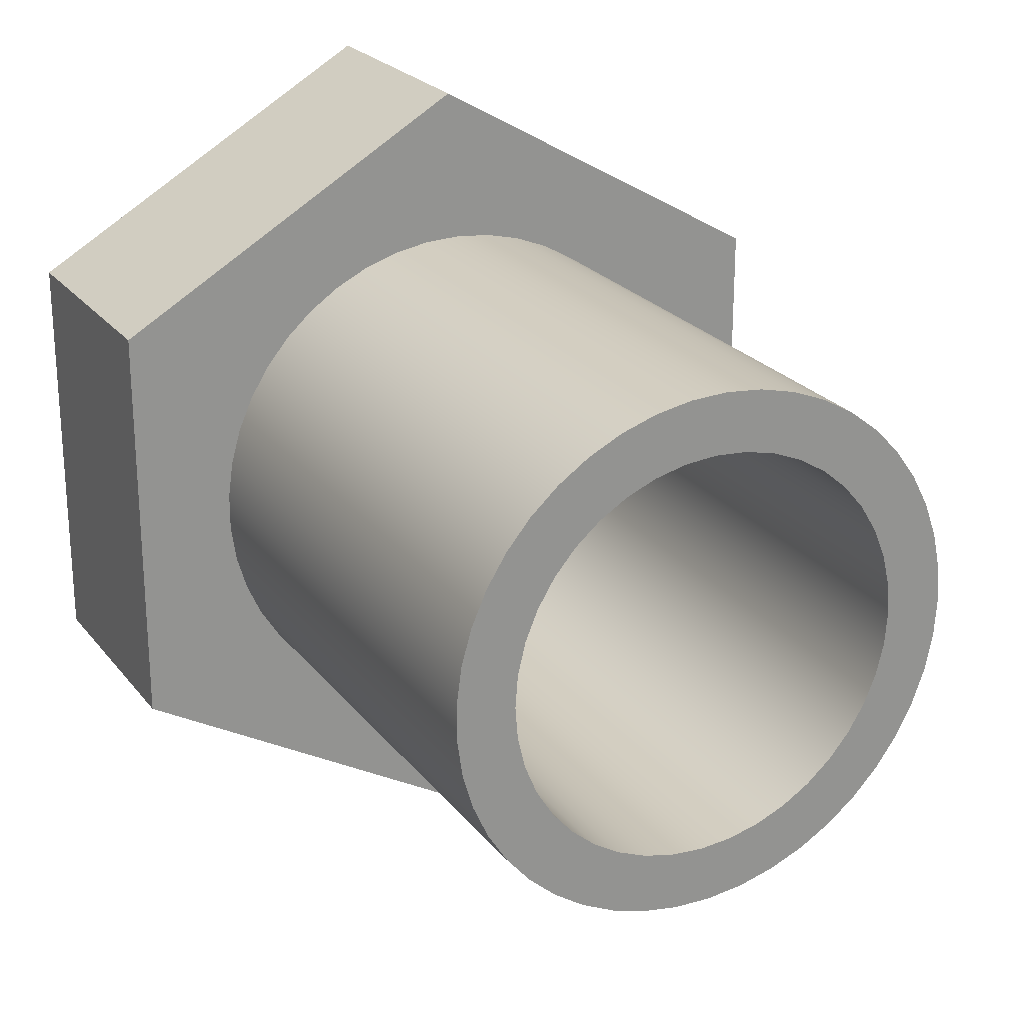
<metadata>
{"format":"obj","ext":"obj","renderer":"f3d","projection":"perspective","resolution":1024,"background":"white","views":[{"elev":23.6,"azim":151.8,"up":"+Y"}]}
</metadata>
<code>
v 0.55 0.3175 0.8
v 0.55 -0.3175 0.8
v -4.441e-16 -0.6351 0.8
v -0.55 -0.3175 0.8
v -0.55 0.3175 0.8
v 2.22e-16 0.6351 0.8
v -0.4 -4.899e-17 0.8
v -0.3961 -0.05567 0.8
v -0.3845 -0.1103 0.8
v -0.3654 -0.1627 0.8
v -0.3392 -0.212 0.8
v -0.3064 -0.2571 0.8
v -0.2677 -0.2973 0.8
v -0.2237 -0.3316 0.8
v -0.1753 -0.3595 0.8
v -0.1236 -0.3804 0.8
v -0.06946 -0.3939 0.8
v -0.01396 -0.3998 0.8
v 0.04181 -0.3978 0.8
v 0.09677 -0.3881 0.8
v 0.1498 -0.3709 0.8
v 0.2 -0.3464 0.8
v 0.2463 -0.3152 0.8
v 0.2877 -0.2779 0.8
v 0.3236 -0.2351 0.8
v 0.3532 -0.1878 0.8
v 0.3759 -0.1368 0.8
v 0.3913 -0.08316 0.8
v 0.399 -0.0279 0.8
v 0.399 0.0279 0.8
v 0.3913 0.08316 0.8
v 0.3759 0.1368 0.8
v 0.3532 0.1878 0.8
v 0.3236 0.2351 0.8
v 0.2877 0.2779 0.8
v 0.2463 0.3152 0.8
v 0.2 0.3464 0.8
v 0.1498 0.3709 0.8
v 0.09677 0.3881 0.8
v 0.04181 0.3978 0.8
v -0.01396 0.3998 0.8
v -0.06946 0.3939 0.8
v -0.1236 0.3804 0.8
v -0.1753 0.3595 0.8
v -0.2237 0.3316 0.8
v -0.2677 0.2973 0.8
v -0.3064 0.2571 0.8
v -0.3392 0.212 0.8
v -0.3654 0.1627 0.8
v -0.3845 0.1103 0.8
v -0.3961 0.05567 0.8
v 0.248 3.037e-17 0.8
v 0.244 0.04428 0.8
v 0.2322 0.08713 0.8
v 0.2129 0.1272 0.8
v 0.1867 0.1632 0.8
v 0.1546 0.1939 0.8
v 0.1175 0.2184 0.8
v 0.07663 0.2358 0.8
v 0.03329 0.2457 0.8
v -0.01113 0.2477 0.8
v -0.05518 0.2418 0.8
v -0.09746 0.228 0.8
v -0.1366 0.207 0.8
v -0.1714 0.1792 0.8
v -0.2006 0.1458 0.8
v -0.2234 0.1076 0.8
v -0.239 0.06597 0.8
v -0.247 0.02223 0.8
v -0.247 -0.02223 0.8
v -0.239 -0.06597 0.8
v -0.2234 -0.1076 0.8
v -0.2006 -0.1458 0.8
v -0.1714 -0.1792 0.8
v -0.1366 -0.207 0.8
v -0.09746 -0.228 0.8
v -0.05518 -0.2418 0.8
v -0.01113 -0.2477 0.8
v 0.03329 -0.2457 0.8
v 0.07663 -0.2358 0.8
v 0.1175 -0.2184 0.8
v 0.1546 -0.1939 0.8
v 0.1867 -0.1632 0.8
v 0.2129 -0.1272 0.8
v 0.2322 -0.08713 0.8
v 0.244 -0.04428 0.8
v -0.31 -3.796e-17 0.8
v -0.3062 0.04849 0.8
v -0.2948 0.0958 0.8
v -0.2762 0.1407 0.8
v -0.2508 0.1822 0.8
v -0.2192 0.2192 0.8
v -0.1822 0.2508 0.8
v -0.1407 0.2762 0.8
v -0.0958 0.2948 0.8
v -0.04849 0.3062 0.8
v 1.898e-17 0.31 0.8
v 0.04849 0.3062 0.8
v 0.0958 0.2948 0.8
v 0.1407 0.2762 0.8
v 0.1822 0.2508 0.8
v 0.2192 0.2192 0.8
v 0.2508 0.1822 0.8
v 0.2762 0.1407 0.8
v 0.2948 0.0958 0.8
v 0.3062 0.04849 0.8
v 0.31 0 0.8
v 0.3062 -0.04849 0.8
v 0.2948 -0.0958 0.8
v 0.2762 -0.1407 0.8
v 0.2508 -0.1822 0.8
v 0.2192 -0.2192 0.8
v 0.1822 -0.2508 0.8
v 0.1407 -0.2762 0.8
v 0.0958 -0.2948 0.8
v 0.04849 -0.3062 0.8
v 1.898e-17 -0.31 0.8
v -0.04849 -0.3062 0.8
v -0.0958 -0.2948 0.8
v -0.1407 -0.2762 0.8
v -0.1822 -0.2508 0.8
v -0.2192 -0.2192 0.8
v -0.2508 -0.1822 0.8
v -0.2762 -0.1407 0.8
v -0.2948 -0.0958 0.8
v -0.3062 -0.04849 0.8
v 0.248 3.037e-17 1.176
v 0.244 0.04428 1.176
v 0.2322 0.08713 1.176
v 0.2129 0.1272 1.176
v 0.1867 0.1632 1.176
v 0.1546 0.1939 1.176
v 0.1175 0.2184 1.176
v 0.07663 0.2358 1.176
v 0.03329 0.2457 1.176
v -0.01113 0.2477 1.176
v -0.05518 0.2418 1.176
v -0.09746 0.228 1.176
v -0.1366 0.207 1.176
v -0.1714 0.1792 1.176
v -0.2006 0.1458 1.176
v -0.2234 0.1076 1.176
v -0.239 0.06597 1.176
v -0.247 0.02223 1.176
v -0.247 -0.02223 1.176
v -0.239 -0.06597 1.176
v -0.2234 -0.1076 1.176
v -0.2006 -0.1458 1.176
v -0.1714 -0.1792 1.176
v -0.1366 -0.207 1.176
v -0.09746 -0.228 1.176
v -0.05518 -0.2418 1.176
v -0.01113 -0.2477 1.176
v 0.03329 -0.2457 1.176
v 0.07663 -0.2358 1.176
v 0.1175 -0.2184 1.176
v 0.1546 -0.1939 1.176
v 0.1867 -0.1632 1.176
v 0.2129 -0.1272 1.176
v 0.2322 -0.08713 1.176
v 0.244 -0.04428 1.176
v 0.248 3.037e-17 0.8
v 0.244 -0.04428 0.8
v 0.2322 -0.08713 0.8
v 0.2129 -0.1272 0.8
v 0.1867 -0.1632 0.8
v 0.1546 -0.1939 0.8
v 0.1175 -0.2184 0.8
v 0.07663 -0.2358 0.8
v 0.03329 -0.2457 0.8
v -0.01113 -0.2477 0.8
v -0.05518 -0.2418 0.8
v -0.09746 -0.228 0.8
v -0.1366 -0.207 0.8
v -0.1714 -0.1792 0.8
v -0.2006 -0.1458 0.8
v -0.2234 -0.1076 0.8
v -0.239 -0.06597 0.8
v -0.247 -0.02223 0.8
v -0.247 0.02223 0.8
v -0.239 0.06597 0.8
v -0.2234 0.1076 0.8
v -0.2006 0.1458 0.8
v -0.1714 0.1792 0.8
v -0.1366 0.207 0.8
v -0.09746 0.228 0.8
v -0.05518 0.2418 0.8
v -0.01113 0.2477 0.8
v 0.03329 0.2457 0.8
v 0.07663 0.2358 0.8
v 0.1175 0.2184 0.8
v 0.1546 0.1939 0.8
v 0.1867 0.1632 0.8
v 0.2129 0.1272 0.8
v 0.2322 0.08713 0.8
v 0.244 0.04428 0.8
v 0.248 3.037e-17 1.176
v 0.248 3.037e-17 0.8
v -4.441e-16 -0.6351 0.8
v 0.55 -0.3175 0.8
v 0.55 -0.3175 1.176
v -4.441e-16 -0.6351 1.176
v -0.55 -0.3175 0.8
v -4.441e-16 -0.6351 0.8
v -4.441e-16 -0.6351 1.176
v -0.55 -0.3175 1.176
v -0.55 0.3175 0.8
v -0.55 -0.3175 0.8
v -0.55 -0.3175 1.176
v -0.55 0.3175 1.176
v 2.22e-16 0.6351 0.8
v -0.55 0.3175 0.8
v -0.55 0.3175 1.176
v 2.22e-16 0.6351 1.176
v 0.55 0.3175 0.8
v 2.22e-16 0.6351 0.8
v 2.22e-16 0.6351 1.176
v 0.55 0.3175 1.176
v 0.55 -0.3175 0.8
v 0.55 0.3175 0.8
v 0.55 0.3175 1.176
v 0.55 -0.3175 1.176
v 0.248 3.037e-17 1.176
v 0.244 -0.04428 1.176
v 0.2322 -0.08713 1.176
v 0.2129 -0.1272 1.176
v 0.1867 -0.1632 1.176
v 0.1546 -0.1939 1.176
v 0.1175 -0.2184 1.176
v 0.07663 -0.2358 1.176
v 0.03329 -0.2457 1.176
v -0.01113 -0.2477 1.176
v -0.05518 -0.2418 1.176
v -0.09746 -0.228 1.176
v -0.1366 -0.207 1.176
v -0.1714 -0.1792 1.176
v -0.2006 -0.1458 1.176
v -0.2234 -0.1076 1.176
v -0.239 -0.06597 1.176
v -0.247 -0.02223 1.176
v -0.247 0.02223 1.176
v -0.239 0.06597 1.176
v -0.2234 0.1076 1.176
v -0.2006 0.1458 1.176
v -0.1714 0.1792 1.176
v -0.1366 0.207 1.176
v -0.09746 0.228 1.176
v -0.05518 0.2418 1.176
v -0.01113 0.2477 1.176
v 0.03329 0.2457 1.176
v 0.07663 0.2358 1.176
v 0.1175 0.2184 1.176
v 0.1546 0.1939 1.176
v 0.1867 0.1632 1.176
v 0.2129 0.1272 1.176
v 0.2322 0.08713 1.176
v 0.244 0.04428 1.176
v 0.55 -0.3175 1.176
v 0.55 0.3175 1.176
v 2.22e-16 0.6351 1.176
v -0.55 0.3175 1.176
v -0.55 -0.3175 1.176
v -4.441e-16 -0.6351 1.176
v -0.31 -3.796e-17 0.8
v -0.3062 -0.04849 0.8
v -0.2948 -0.0958 0.8
v -0.2762 -0.1407 0.8
v -0.2508 -0.1822 0.8
v -0.2192 -0.2192 0.8
v -0.1822 -0.2508 0.8
v -0.1407 -0.2762 0.8
v -0.0958 -0.2948 0.8
v -0.04849 -0.3062 0.8
v 1.898e-17 -0.31 0.8
v 0.04849 -0.3062 0.8
v 0.0958 -0.2948 0.8
v 0.1407 -0.2762 0.8
v 0.1822 -0.2508 0.8
v 0.2192 -0.2192 0.8
v 0.2508 -0.1822 0.8
v 0.2762 -0.1407 0.8
v 0.2948 -0.0958 0.8
v 0.3062 -0.04849 0.8
v 0.31 0 0.8
v 0.3062 0.04849 0.8
v 0.2948 0.0958 0.8
v 0.2762 0.1407 0.8
v 0.2508 0.1822 0.8
v 0.2192 0.2192 0.8
v 0.1822 0.2508 0.8
v 0.1407 0.2762 0.8
v 0.0958 0.2948 0.8
v 0.04849 0.3062 0.8
v 1.898e-17 0.31 0.8
v -0.04849 0.3062 0.8
v -0.0958 0.2948 0.8
v -0.1407 0.2762 0.8
v -0.1822 0.2508 0.8
v -0.2192 0.2192 0.8
v -0.2508 0.1822 0.8
v -0.2762 0.1407 0.8
v -0.2948 0.0958 0.8
v -0.3062 0.04849 0.8
v -0.31 -3.796e-17 0
v -0.3062 0.04849 0
v -0.2948 0.0958 0
v -0.2762 0.1407 0
v -0.2508 0.1822 0
v -0.2192 0.2192 0
v -0.1822 0.2508 0
v -0.1407 0.2762 0
v -0.0958 0.2948 0
v -0.04849 0.3062 0
v 1.898e-17 0.31 0
v 0.04849 0.3062 0
v 0.0958 0.2948 0
v 0.1407 0.2762 0
v 0.1822 0.2508 0
v 0.2192 0.2192 0
v 0.2508 0.1822 0
v 0.2762 0.1407 0
v 0.2948 0.0958 0
v 0.3062 0.04849 0
v 0.31 0 0
v 0.3062 -0.04849 0
v 0.2948 -0.0958 0
v 0.2762 -0.1407 0
v 0.2508 -0.1822 0
v 0.2192 -0.2192 0
v 0.1822 -0.2508 0
v 0.1407 -0.2762 0
v 0.0958 -0.2948 0
v 0.04849 -0.3062 0
v 1.898e-17 -0.31 0
v -0.04849 -0.3062 0
v -0.0958 -0.2948 0
v -0.1407 -0.2762 0
v -0.1822 -0.2508 0
v -0.2192 -0.2192 0
v -0.2508 -0.1822 0
v -0.2762 -0.1407 0
v -0.2948 -0.0958 0
v -0.3062 -0.04849 0
v -0.31 -3.796e-17 0.8
v -0.31 -3.796e-17 0
v -0.4 -4.899e-17 0.8
v -0.3961 0.05567 0.8
v -0.3845 0.1103 0.8
v -0.3654 0.1627 0.8
v -0.3392 0.212 0.8
v -0.3064 0.2571 0.8
v -0.2677 0.2973 0.8
v -0.2237 0.3316 0.8
v -0.1753 0.3595 0.8
v -0.1236 0.3804 0.8
v -0.06946 0.3939 0.8
v -0.01396 0.3998 0.8
v 0.04181 0.3978 0.8
v 0.09677 0.3881 0.8
v 0.1498 0.3709 0.8
v 0.2 0.3464 0.8
v 0.2463 0.3152 0.8
v 0.2877 0.2779 0.8
v 0.3236 0.2351 0.8
v 0.3532 0.1878 0.8
v 0.3759 0.1368 0.8
v 0.3913 0.08316 0.8
v 0.399 0.0279 0.8
v 0.399 -0.0279 0.8
v 0.3913 -0.08316 0.8
v 0.3759 -0.1368 0.8
v 0.3532 -0.1878 0.8
v 0.3236 -0.2351 0.8
v 0.2877 -0.2779 0.8
v 0.2463 -0.3152 0.8
v 0.2 -0.3464 0.8
v 0.1498 -0.3709 0.8
v 0.09677 -0.3881 0.8
v 0.04181 -0.3978 0.8
v -0.01396 -0.3998 0.8
v -0.06946 -0.3939 0.8
v -0.1236 -0.3804 0.8
v -0.1753 -0.3595 0.8
v -0.2237 -0.3316 0.8
v -0.2677 -0.2973 0.8
v -0.3064 -0.2571 0.8
v -0.3392 -0.212 0.8
v -0.3654 -0.1627 0.8
v -0.3845 -0.1103 0.8
v -0.3961 -0.05567 0.8
v -0.4 -4.899e-17 0
v -0.3961 -0.05567 0
v -0.3845 -0.1103 0
v -0.3654 -0.1627 0
v -0.3392 -0.212 0
v -0.3064 -0.2571 0
v -0.2677 -0.2973 0
v -0.2237 -0.3316 0
v -0.1753 -0.3595 0
v -0.1236 -0.3804 0
v -0.06946 -0.3939 0
v -0.01396 -0.3998 0
v 0.04181 -0.3978 0
v 0.09677 -0.3881 0
v 0.1498 -0.3709 0
v 0.2 -0.3464 0
v 0.2463 -0.3152 0
v 0.2877 -0.2779 0
v 0.3236 -0.2351 0
v 0.3532 -0.1878 0
v 0.3759 -0.1368 0
v 0.3913 -0.08316 0
v 0.399 -0.0279 0
v 0.399 0.0279 0
v 0.3913 0.08316 0
v 0.3759 0.1368 0
v 0.3532 0.1878 0
v 0.3236 0.2351 0
v 0.2877 0.2779 0
v 0.2463 0.3152 0
v 0.2 0.3464 0
v 0.1498 0.3709 0
v 0.09677 0.3881 0
v 0.04181 0.3978 0
v -0.01396 0.3998 0
v -0.06946 0.3939 0
v -0.1236 0.3804 0
v -0.1753 0.3595 0
v -0.2237 0.3316 0
v -0.2677 0.2973 0
v -0.3064 0.2571 0
v -0.3392 0.212 0
v -0.3654 0.1627 0
v -0.3845 0.1103 0
v -0.3961 0.05567 0
v -0.4 -4.899e-17 0
v -0.4 -4.899e-17 0.8
v -0.31 -3.796e-17 0
v -0.3062 -0.04849 0
v -0.2948 -0.0958 0
v -0.2762 -0.1407 0
v -0.2508 -0.1822 0
v -0.2192 -0.2192 0
v -0.1822 -0.2508 0
v -0.1407 -0.2762 0
v -0.0958 -0.2948 0
v -0.04849 -0.3062 0
v 1.898e-17 -0.31 0
v 0.04849 -0.3062 0
v 0.0958 -0.2948 0
v 0.1407 -0.2762 0
v 0.1822 -0.2508 0
v 0.2192 -0.2192 0
v 0.2508 -0.1822 0
v 0.2762 -0.1407 0
v 0.2948 -0.0958 0
v 0.3062 -0.04849 0
v 0.31 0 0
v 0.3062 0.04849 0
v 0.2948 0.0958 0
v 0.2762 0.1407 0
v 0.2508 0.1822 0
v 0.2192 0.2192 0
v 0.1822 0.2508 0
v 0.1407 0.2762 0
v 0.0958 0.2948 0
v 0.04849 0.3062 0
v 1.898e-17 0.31 0
v -0.04849 0.3062 0
v -0.0958 0.2948 0
v -0.1407 0.2762 0
v -0.1822 0.2508 0
v -0.2192 0.2192 0
v -0.2508 0.1822 0
v -0.2762 0.1407 0
v -0.2948 0.0958 0
v -0.3062 0.04849 0
v -0.4 -4.899e-17 0
v -0.3961 0.05567 0
v -0.3845 0.1103 0
v -0.3654 0.1627 0
v -0.3392 0.212 0
v -0.3064 0.2571 0
v -0.2677 0.2973 0
v -0.2237 0.3316 0
v -0.1753 0.3595 0
v -0.1236 0.3804 0
v -0.06946 0.3939 0
v -0.01396 0.3998 0
v 0.04181 0.3978 0
v 0.09677 0.3881 0
v 0.1498 0.3709 0
v 0.2 0.3464 0
v 0.2463 0.3152 0
v 0.2877 0.2779 0
v 0.3236 0.2351 0
v 0.3532 0.1878 0
v 0.3759 0.1368 0
v 0.3913 0.08316 0
v 0.399 0.0279 0
v 0.399 -0.0279 0
v 0.3913 -0.08316 0
v 0.3759 -0.1368 0
v 0.3532 -0.1878 0
v 0.3236 -0.2351 0
v 0.2877 -0.2779 0
v 0.2463 -0.3152 0
v 0.2 -0.3464 0
v 0.1498 -0.3709 0
v 0.09677 -0.3881 0
v 0.04181 -0.3978 0
v -0.01396 -0.3998 0
v -0.06946 -0.3939 0
v -0.1236 -0.3804 0
v -0.1753 -0.3595 0
v -0.2237 -0.3316 0
v -0.2677 -0.2973 0
v -0.3064 -0.2571 0
v -0.3392 -0.212 0
v -0.3654 -0.1627 0
v -0.3845 -0.1103 0
v -0.3961 -0.05567 0
g fa317846-e309-11ea-9cdb-54bf646e7e1f
f 2 29 1
f 1 29 30
f 1 30 31
f 3 22 2
f 2 22 23
f 2 23 24
f 4 14 3
f 3 14 15
f 3 15 16
f 5 7 4
f 4 7 8
f 4 8 9
f 6 45 5
f 5 45 46
f 5 46 47
f 1 37 6
f 6 37 38
f 6 38 39
f 9 10 4
f 4 10 11
f 4 11 12
f 12 13 4
f 4 13 14
f 16 17 3
f 3 17 18
f 3 18 19
f 19 20 3
f 3 20 21
f 3 21 22
f 24 25 2
f 2 25 26
f 2 26 27
f 27 28 2
f 2 28 29
f 31 32 1
f 1 32 33
f 1 33 34
f 34 35 1
f 1 35 36
f 1 36 37
f 39 40 6
f 6 40 41
f 6 41 42
f 42 43 6
f 6 43 44
f 6 44 45
f 47 48 5
f 5 48 49
f 5 49 50
f 50 51 5
f 5 51 7
g fa3a5164-e309-11ea-944d-54bf646e7e1f
f 53 106 52
f 52 106 107
f 52 107 108
f 106 53 105
f 105 53 54
f 105 54 104
f 104 54 55
f 104 55 103
f 103 55 56
f 103 56 102
f 102 56 57
f 102 57 101
f 101 57 58
f 101 58 100
f 100 58 59
f 100 59 99
f 99 59 98
f 98 59 60
f 98 60 97
f 97 60 61
f 97 61 96
f 96 61 62
f 96 62 95
f 95 62 63
f 95 63 94
f 94 63 64
f 94 64 93
f 93 64 65
f 93 65 92
f 92 65 66
f 92 66 91
f 91 66 90
f 90 66 67
f 90 67 89
f 89 67 68
f 89 68 88
f 88 68 69
f 88 69 87
f 87 69 70
f 87 70 126
f 126 70 71
f 126 71 125
f 125 71 72
f 125 72 124
f 124 72 73
f 124 73 123
f 123 73 122
f 122 73 74
f 122 74 121
f 121 74 75
f 121 75 120
f 120 75 76
f 120 76 119
f 119 76 77
f 119 77 118
f 118 77 78
f 118 78 117
f 117 78 79
f 117 79 116
f 116 79 80
f 116 80 115
f 115 80 114
f 114 80 81
f 114 81 113
f 113 81 82
f 113 82 112
f 112 82 83
f 112 83 111
f 111 83 84
f 111 84 110
f 110 84 85
f 110 85 109
f 109 85 86
f 109 86 108
f 108 86 52
g fa439fa8-e309-11ea-9b0c-54bf646e7e1f
f 128 196 127
f 127 196 198
f 197 162 161
f 161 162 163
f 161 163 160
f 160 163 164
f 160 164 159
f 159 164 165
f 159 165 158
f 158 165 166
f 158 166 157
f 157 166 167
f 157 167 156
f 156 167 168
f 156 168 155
f 155 168 169
f 155 169 154
f 154 169 170
f 154 170 153
f 153 170 171
f 153 171 152
f 152 171 172
f 152 172 151
f 151 172 173
f 151 173 150
f 150 173 174
f 150 174 149
f 149 174 175
f 149 175 148
f 148 175 176
f 148 176 147
f 147 176 177
f 147 177 146
f 146 177 178
f 146 178 145
f 145 178 179
f 145 179 144
f 144 179 180
f 144 180 143
f 143 180 181
f 143 181 142
f 142 181 182
f 142 182 141
f 141 182 183
f 141 183 140
f 140 183 184
f 140 184 139
f 139 184 185
f 139 185 138
f 138 185 186
f 138 186 137
f 137 186 187
f 137 187 136
f 136 187 188
f 136 188 135
f 135 188 189
f 135 189 134
f 134 189 190
f 134 190 133
f 133 190 191
f 133 191 132
f 132 191 192
f 132 192 131
f 131 192 193
f 131 193 130
f 130 193 194
f 130 194 129
f 129 194 195
f 129 195 128
f 128 195 196
g fa4b40b4-e309-11ea-bc55-54bf646e7e1f
f 199 200 202
f 202 200 201
g fa526c46-e309-11ea-8573-54bf646e7e1f
f 203 204 206
f 206 204 205
g fa59bef8-e309-11ea-b646-54bf646e7e1f
f 207 208 210
f 210 208 209
g fa624a3e-e309-11ea-a477-54bf646e7e1f
f 211 212 214
f 214 212 213
g fa7f4712-e309-11ea-83c7-54bf646e7e1f
f 215 216 218
f 218 216 217
g fa86c0da-e309-11ea-a314-54bf646e7e1f
f 219 220 222
f 222 220 221
g fa8e3a78-e309-11ea-9e47-54bf646e7e1f
f 224 258 223
f 223 258 259
f 223 259 257
f 257 259 256
f 256 259 255
f 255 259 254
f 254 259 253
f 253 259 252
f 252 259 260
f 252 260 251
f 251 260 250
f 250 260 249
f 249 260 248
f 248 260 247
f 247 260 246
f 246 260 261
f 246 261 245
f 245 261 244
f 244 261 243
f 243 261 242
f 242 261 241
f 241 261 240
f 240 261 262
f 240 262 239
f 239 262 238
f 238 262 237
f 237 262 236
f 236 262 235
f 235 262 263
f 235 263 234
f 234 263 233
f 233 263 232
f 232 263 231
f 231 263 230
f 230 263 229
f 229 263 258
f 229 258 228
f 228 258 227
f 227 258 226
f 226 258 225
f 225 258 224
g f9958bcc-e309-11ea-b99d-54bf646e7e1f
f 265 343 264
f 264 343 345
f 344 304 303
f 303 304 305
f 303 305 306
f 265 266 343
f 343 266 342
f 342 266 267
f 342 267 341
f 341 267 268
f 341 268 340
f 340 268 269
f 340 269 339
f 339 269 270
f 339 270 338
f 338 270 271
f 338 271 337
f 337 271 272
f 337 272 336
f 336 272 273
f 336 273 335
f 335 273 274
f 335 274 334
f 334 274 275
f 334 275 333
f 333 275 276
f 333 276 332
f 332 276 277
f 332 277 331
f 331 277 278
f 331 278 330
f 330 278 279
f 330 279 329
f 329 279 280
f 329 280 328
f 328 280 281
f 328 281 327
f 327 281 282
f 327 282 326
f 326 282 283
f 326 283 325
f 325 283 284
f 325 284 324
f 324 284 285
f 324 285 323
f 323 285 286
f 323 286 322
f 322 286 287
f 322 287 321
f 321 287 288
f 321 288 320
f 320 288 289
f 320 289 319
f 319 289 290
f 319 290 318
f 318 290 291
f 318 291 317
f 317 291 292
f 317 292 316
f 316 292 293
f 316 293 315
f 315 293 294
f 315 294 314
f 314 294 295
f 314 295 313
f 313 295 296
f 313 296 312
f 312 296 297
f 312 297 311
f 311 297 298
f 311 298 310
f 310 298 299
f 310 299 309
f 309 299 300
f 309 300 308
f 308 300 301
f 308 301 307
f 307 301 302
f 307 302 306
f 306 302 303
g f99cdeb4-e309-11ea-af10-54bf646e7e1f
f 347 435 346
f 346 435 436
f 437 391 390
f 390 391 392
f 390 392 389
f 389 392 393
f 389 393 388
f 388 393 394
f 388 394 387
f 387 394 395
f 387 395 386
f 386 395 396
f 386 396 385
f 385 396 397
f 385 397 384
f 384 397 398
f 384 398 383
f 383 398 399
f 383 399 382
f 382 399 400
f 382 400 381
f 381 400 401
f 381 401 380
f 380 401 402
f 380 402 379
f 379 402 403
f 379 403 378
f 378 403 404
f 378 404 377
f 377 404 405
f 377 405 376
f 376 405 406
f 376 406 375
f 375 406 407
f 375 407 374
f 374 407 408
f 374 408 373
f 373 408 409
f 373 409 372
f 372 409 410
f 372 410 371
f 371 410 411
f 371 411 370
f 370 411 412
f 370 412 369
f 369 412 413
f 369 413 368
f 368 413 414
f 368 414 367
f 367 414 415
f 367 415 366
f 366 415 416
f 366 416 365
f 365 416 417
f 365 417 364
f 364 417 418
f 364 418 363
f 363 418 419
f 363 419 362
f 362 419 420
f 362 420 361
f 361 420 421
f 361 421 360
f 360 421 422
f 360 422 359
f 359 422 423
f 359 423 358
f 358 423 424
f 358 424 357
f 357 424 425
f 357 425 356
f 356 425 426
f 356 426 355
f 355 426 427
f 355 427 354
f 354 427 428
f 354 428 353
f 353 428 429
f 353 429 352
f 352 429 430
f 352 430 351
f 351 430 431
f 351 431 350
f 350 431 432
f 350 432 349
f 349 432 433
f 349 433 348
f 348 433 434
f 348 434 347
f 347 434 435
g f9bdf9e6-e309-11ea-8d53-54bf646e7e1f
f 439 522 438
f 438 522 478
f 438 478 479
f 522 439 521
f 521 439 440
f 521 440 520
f 520 440 441
f 520 441 519
f 519 441 442
f 519 442 518
f 518 442 443
f 518 443 517
f 517 443 444
f 517 444 516
f 516 444 445
f 516 445 515
f 515 445 446
f 515 446 514
f 514 446 513
f 513 446 447
f 513 447 512
f 512 447 448
f 512 448 511
f 511 448 449
f 511 449 510
f 510 449 450
f 510 450 509
f 509 450 451
f 509 451 508
f 508 451 452
f 508 452 507
f 507 452 453
f 507 453 506
f 506 453 454
f 506 454 505
f 505 454 504
f 504 454 455
f 504 455 503
f 503 455 456
f 503 456 502
f 502 456 457
f 502 457 501
f 501 457 458
f 501 458 500
f 500 458 459
f 500 459 499
f 499 459 460
f 499 460 498
f 498 460 461
f 498 461 497
f 497 461 462
f 497 462 496
f 496 462 495
f 495 462 463
f 495 463 494
f 494 463 464
f 494 464 493
f 493 464 465
f 493 465 492
f 492 465 466
f 492 466 491
f 491 466 467
f 491 467 490
f 490 467 468
f 490 468 489
f 489 468 469
f 489 469 488
f 488 469 470
f 488 470 487
f 487 470 486
f 486 470 471
f 486 471 485
f 485 471 472
f 485 472 484
f 484 472 473
f 484 473 483
f 483 473 474
f 483 474 482
f 482 474 475
f 482 475 481
f 481 475 476
f 481 476 480
f 480 476 477
f 480 477 479
f 479 477 438

</code>
